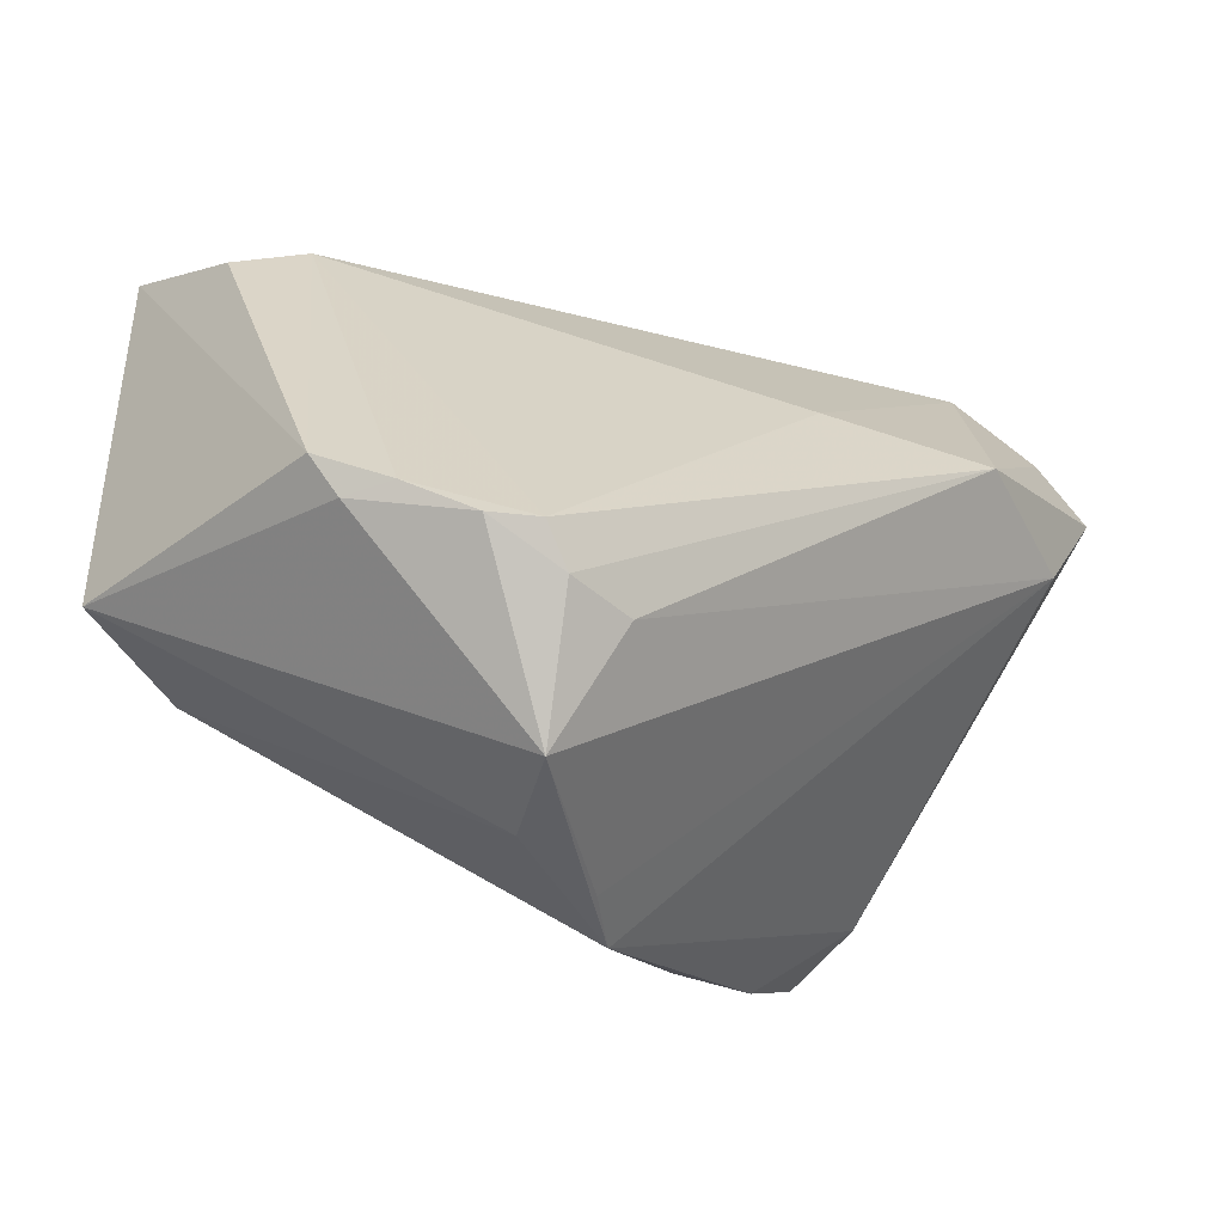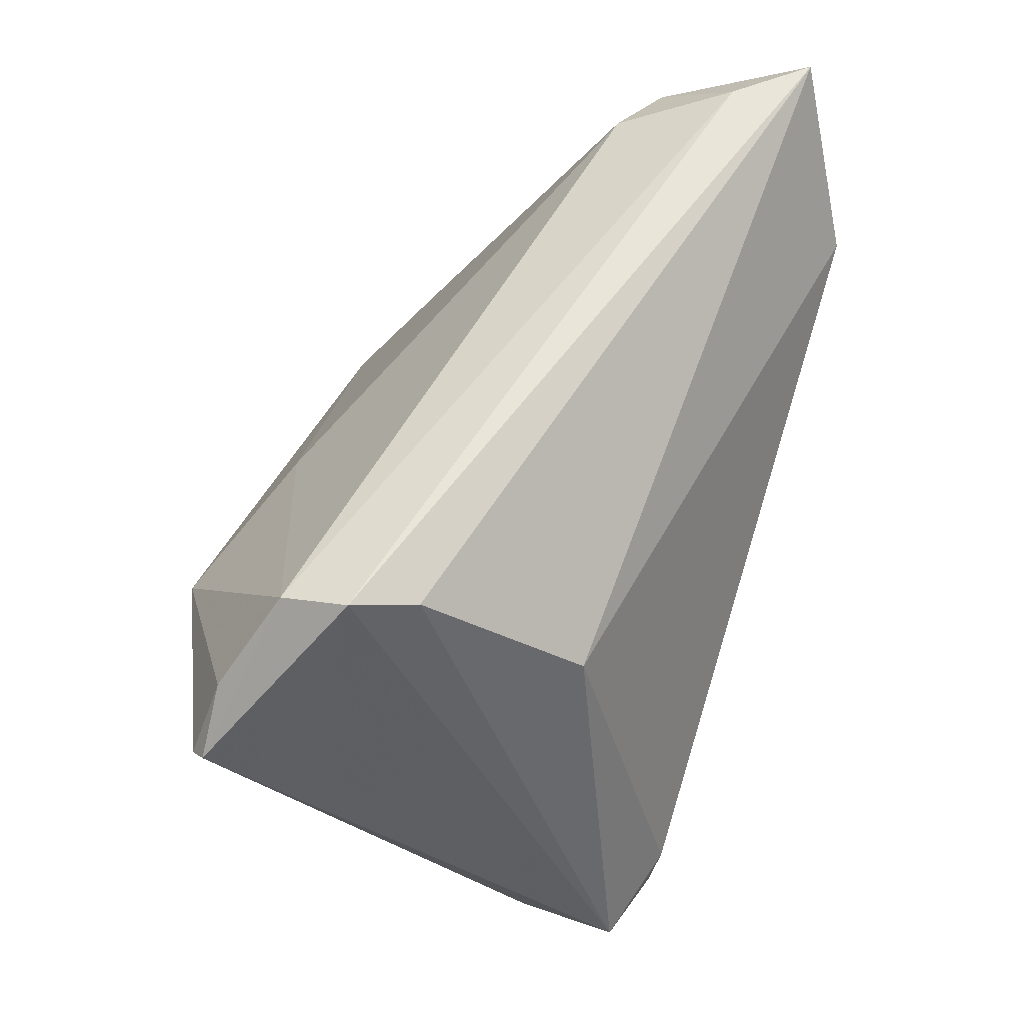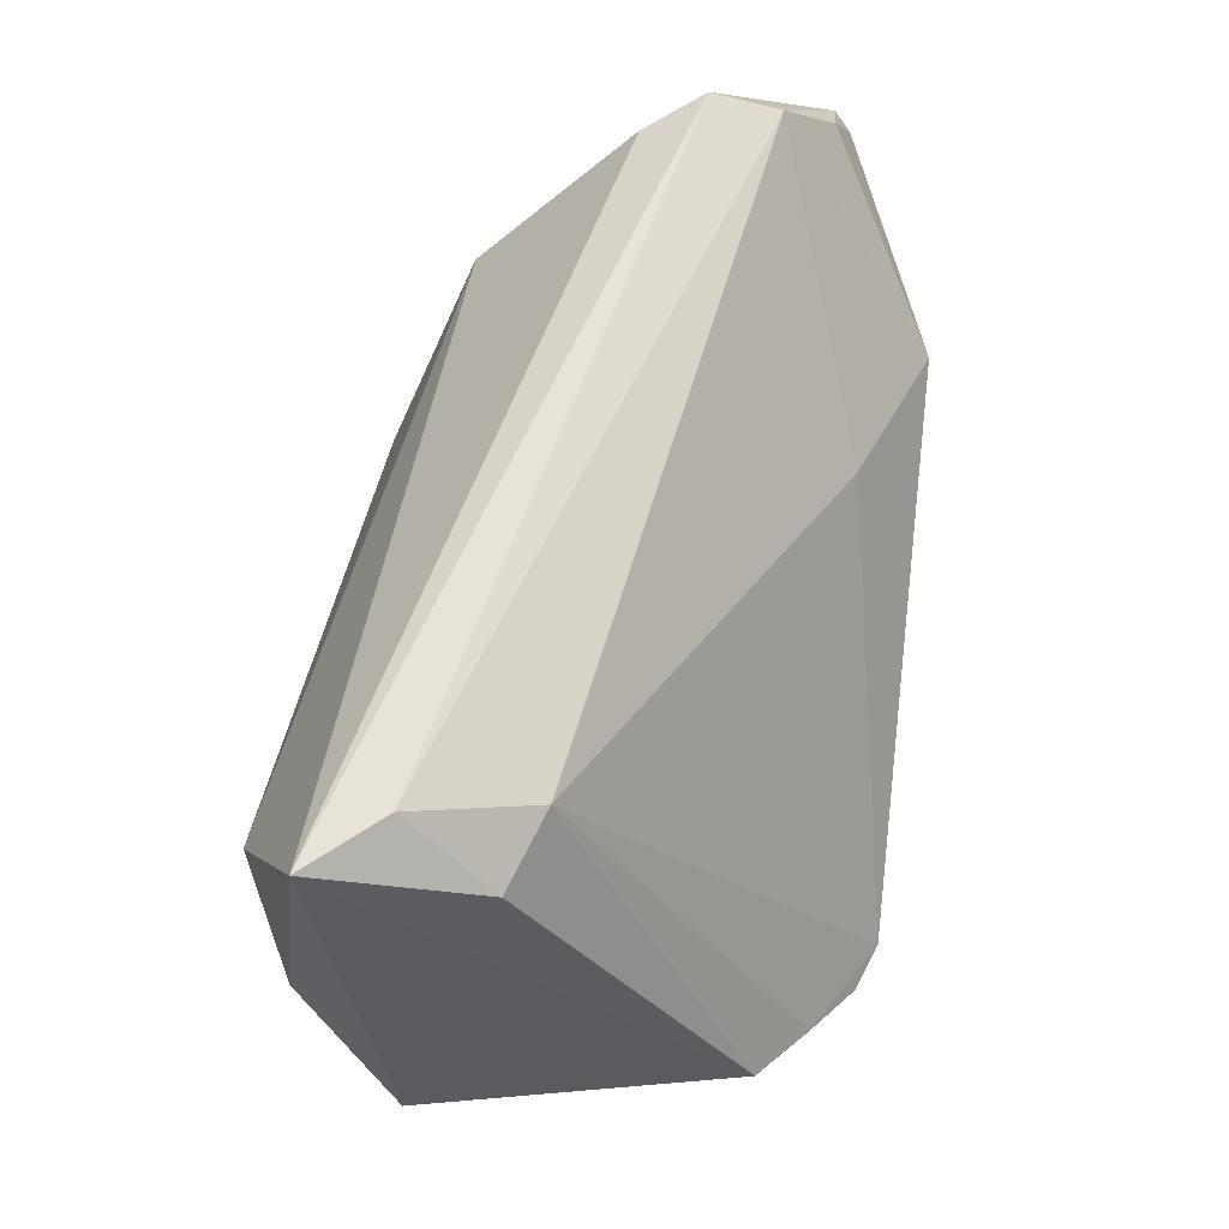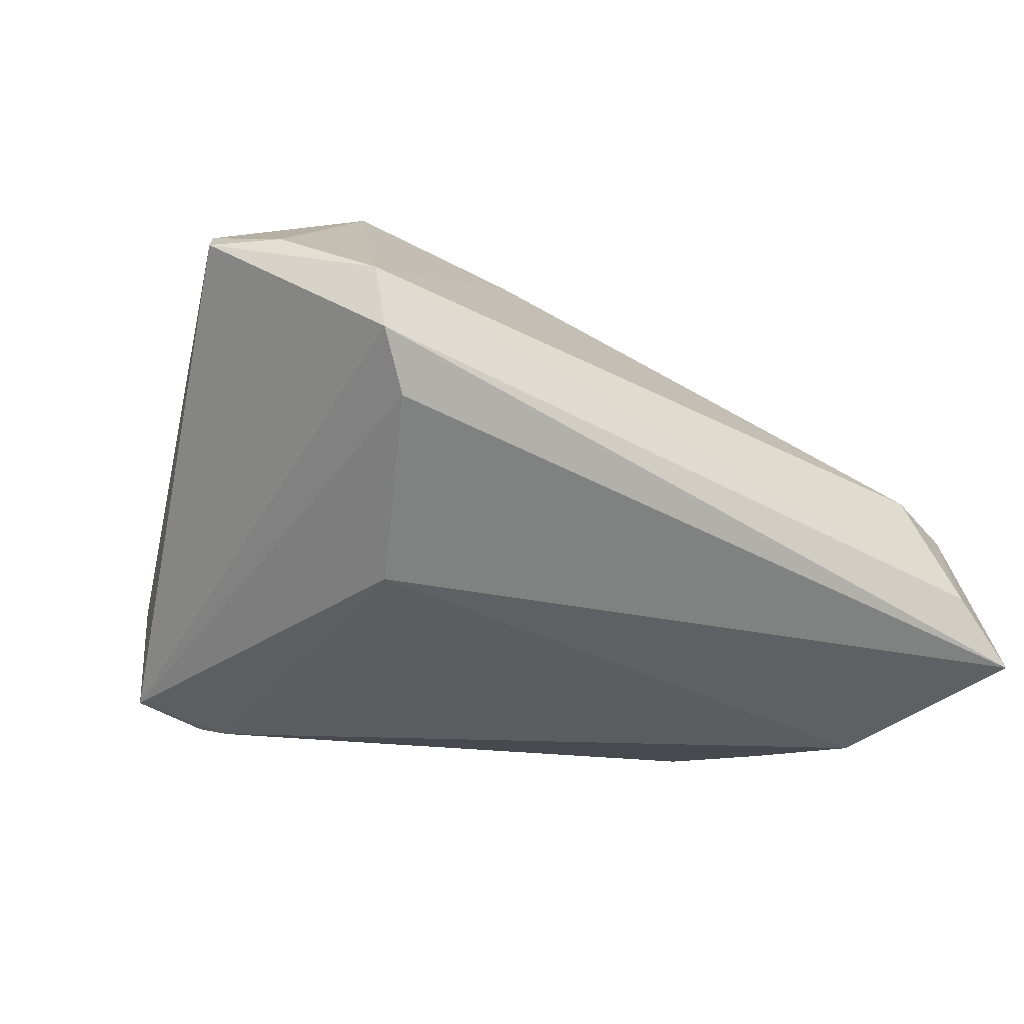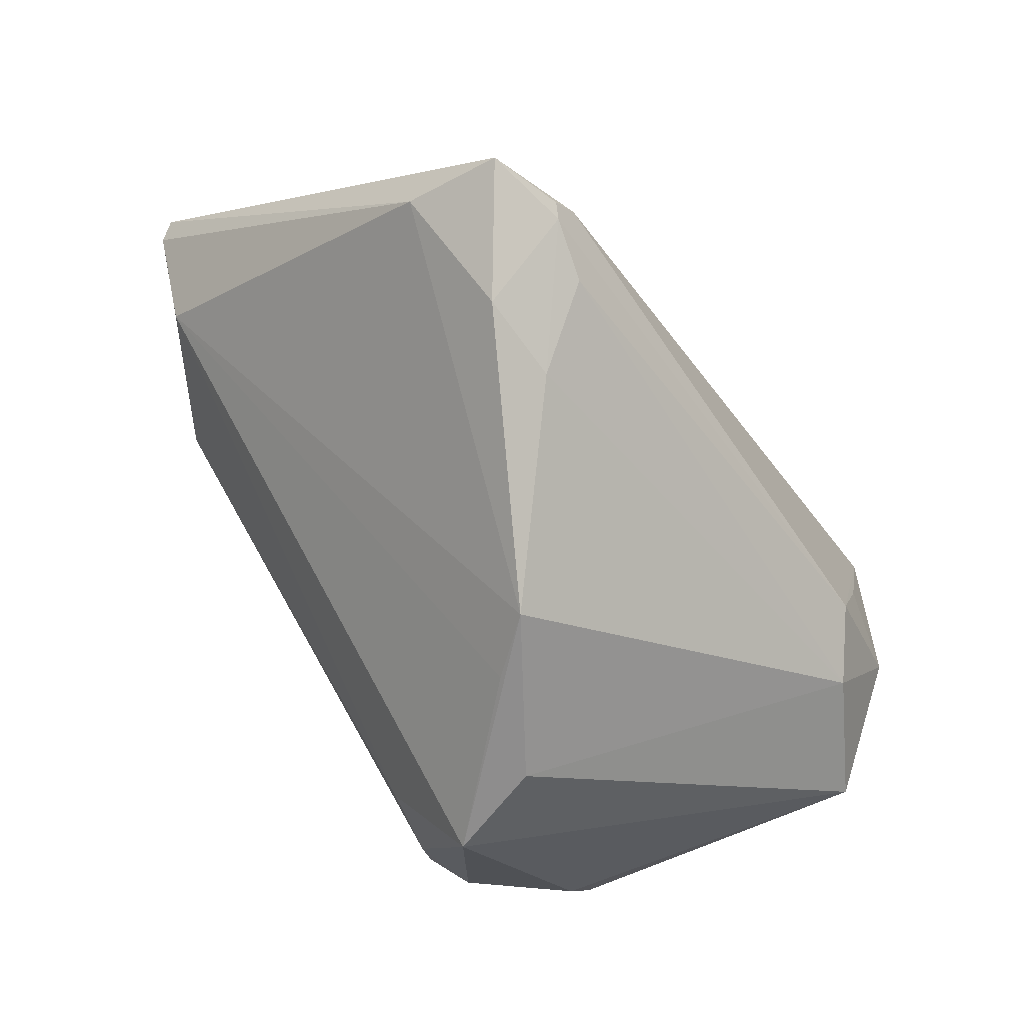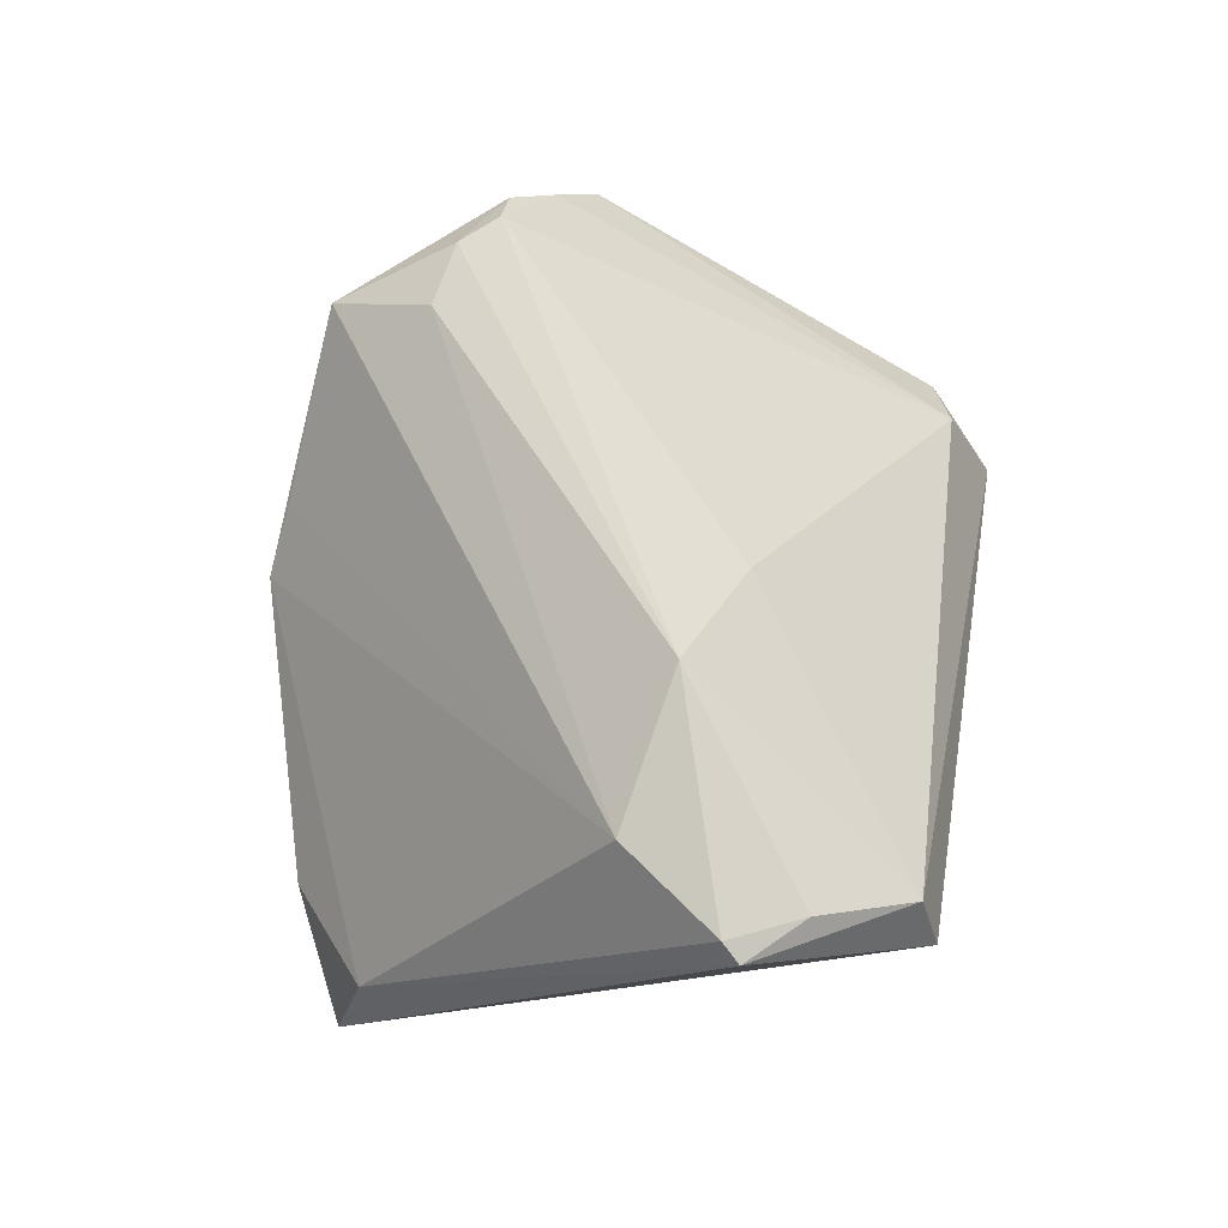
<metadata>
{"format":"obj","ext":"obj","renderer":"f3d","projection":"perspective","resolution":1024,"background":"white","views":[{"elev":-34.1,"azim":-33.4,"up":"+Y"},{"elev":58.2,"azim":107.4,"up":"+Y"},{"elev":61.8,"azim":-84.3,"up":"+Y"},{"elev":-16.1,"azim":149.5,"up":"+Z"},{"elev":-71.3,"azim":124.0,"up":"+Y"},{"elev":51.7,"azim":100.3,"up":"+Z"}]}
</metadata>
<code>
v 0.04948 0.006058 0.02624
v -0.02297 -0.02571 0.03404
v -0.04917 0.03926 -0.02221
v 0.03478 -0.03452 -0.01638
v -0.03725 0.03355 0.000294
v 0.03316 0.009531 0.03546
v 0.04763 -0.02717 -0.0254
v 0.03632 -0.02351 -0.02923
v 0.05797 0.01799 0.02432
v -0.04279 -0.01808 0.02332
v -0.002403 -0.04298 0.007554
v -0.04195 0.03926 -0.01358
v 0.03899 -0.02629 -0.02838
v -0.03913 -0.01729 0.0282
v 0.04477 0.03926 0.008262
v -0.03232 -0.02148 0.03318
v -0.03044 -0.012 -0.0291
v 0.01413 0.01423 0.02794
v 0.03731 -0.02721 -0.02759
v -0.04592 0.03069 -0.003439
v -0.04461 -0.002981 -0.02751
v -0.01526 -0.04216 0.01248
v 0.05246 0.02614 0.02237
v -0.03837 0.01828 -0.03087
v 0.04493 0.03699 0.01645
v -0.01422 -0.02683 0.03219
v 0.04092 0.03667 0.001205
v -0.01959 -0.04053 0.02483
v 0.03433 0.0199 -0.01649
v 0.02394 -0.03461 -0.01682
v 0.003494 -0.04447 0.0006816
v 0.05922 0.02008 0.02236
v -0.04619 -0.01342 0.02249
v 0.02993 -0.02859 -0.02566
v -0.05339 -0.01315 -0.015
v -0.03505 0.00171 -0.02987
v -0.02663 -0.02128 0.03546
v -0.03801 -0.01612 -0.02345
v 0.04849 -0.02358 -0.01357
f 35 3 21
f 35 21 38
f 38 21 17
f 33 3 35
f 3 29 24
f 24 21 3
f 3 33 20
f 20 33 5
f 27 29 3
f 3 15 27
f 12 15 3
f 3 20 12
f 12 20 5
f 17 21 36
f 36 24 17
f 21 24 36
f 7 15 32
f 29 27 7
f 7 27 15
f 18 5 37
f 6 18 37
f 10 33 35
f 35 28 10
f 31 1 11
f 11 28 31
f 1 28 11
f 22 28 35
f 31 28 22
f 35 38 22
f 22 38 31
f 25 12 5
f 15 12 25
f 5 18 25
f 18 6 25
f 32 15 25
f 34 38 17
f 39 1 31
f 39 7 32
f 2 6 37
f 26 28 1
f 1 6 26
f 26 2 28
f 6 2 26
f 9 6 1
f 9 39 32
f 1 39 9
f 16 10 28
f 16 2 37
f 28 2 16
f 17 24 8
f 8 24 29
f 29 7 8
f 31 38 30
f 38 34 30
f 23 25 6
f 6 9 23
f 32 25 23
f 23 9 32
f 33 10 14
f 10 16 14
f 5 33 14
f 37 5 14
f 14 16 37
f 13 8 7
f 17 8 13
f 19 13 7
f 19 30 34
f 19 34 17
f 17 13 19
f 4 19 7
f 30 19 4
f 31 30 4
f 4 39 31
f 7 39 4

</code>
